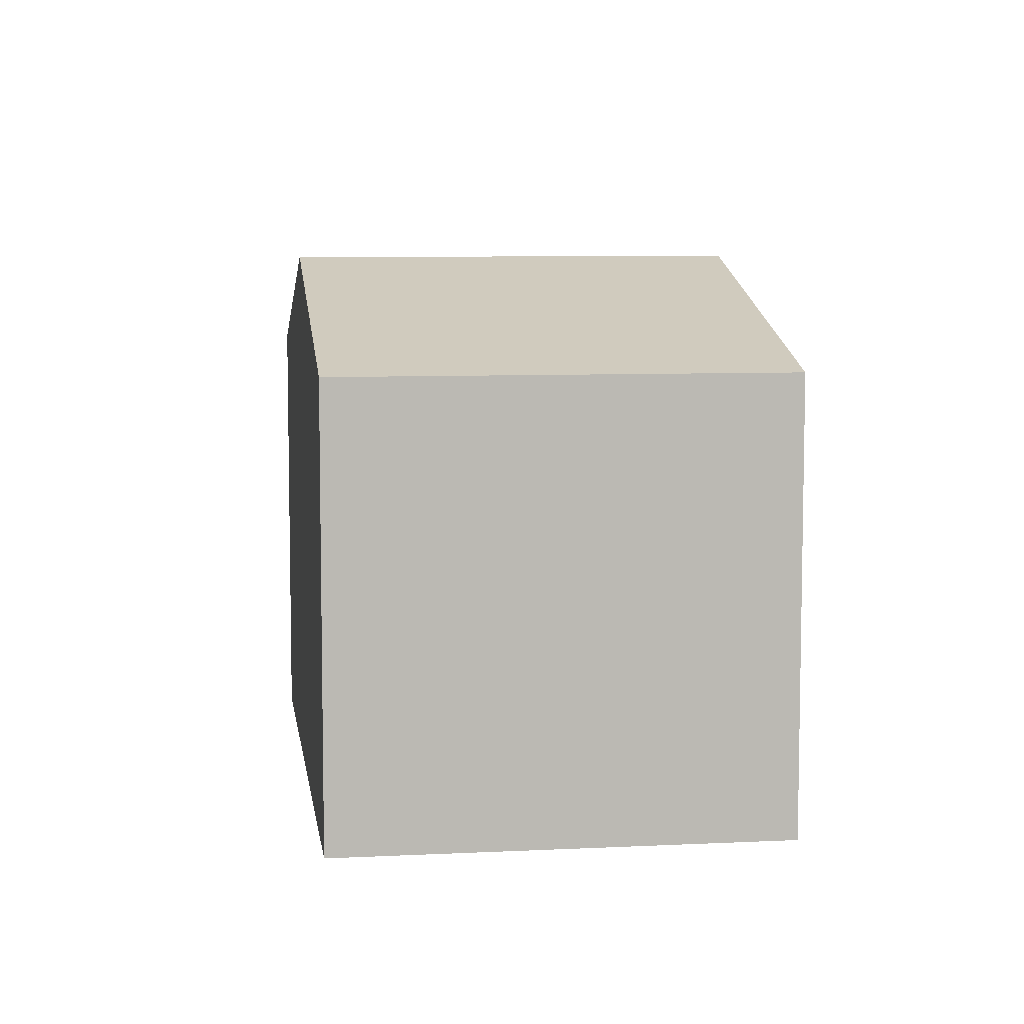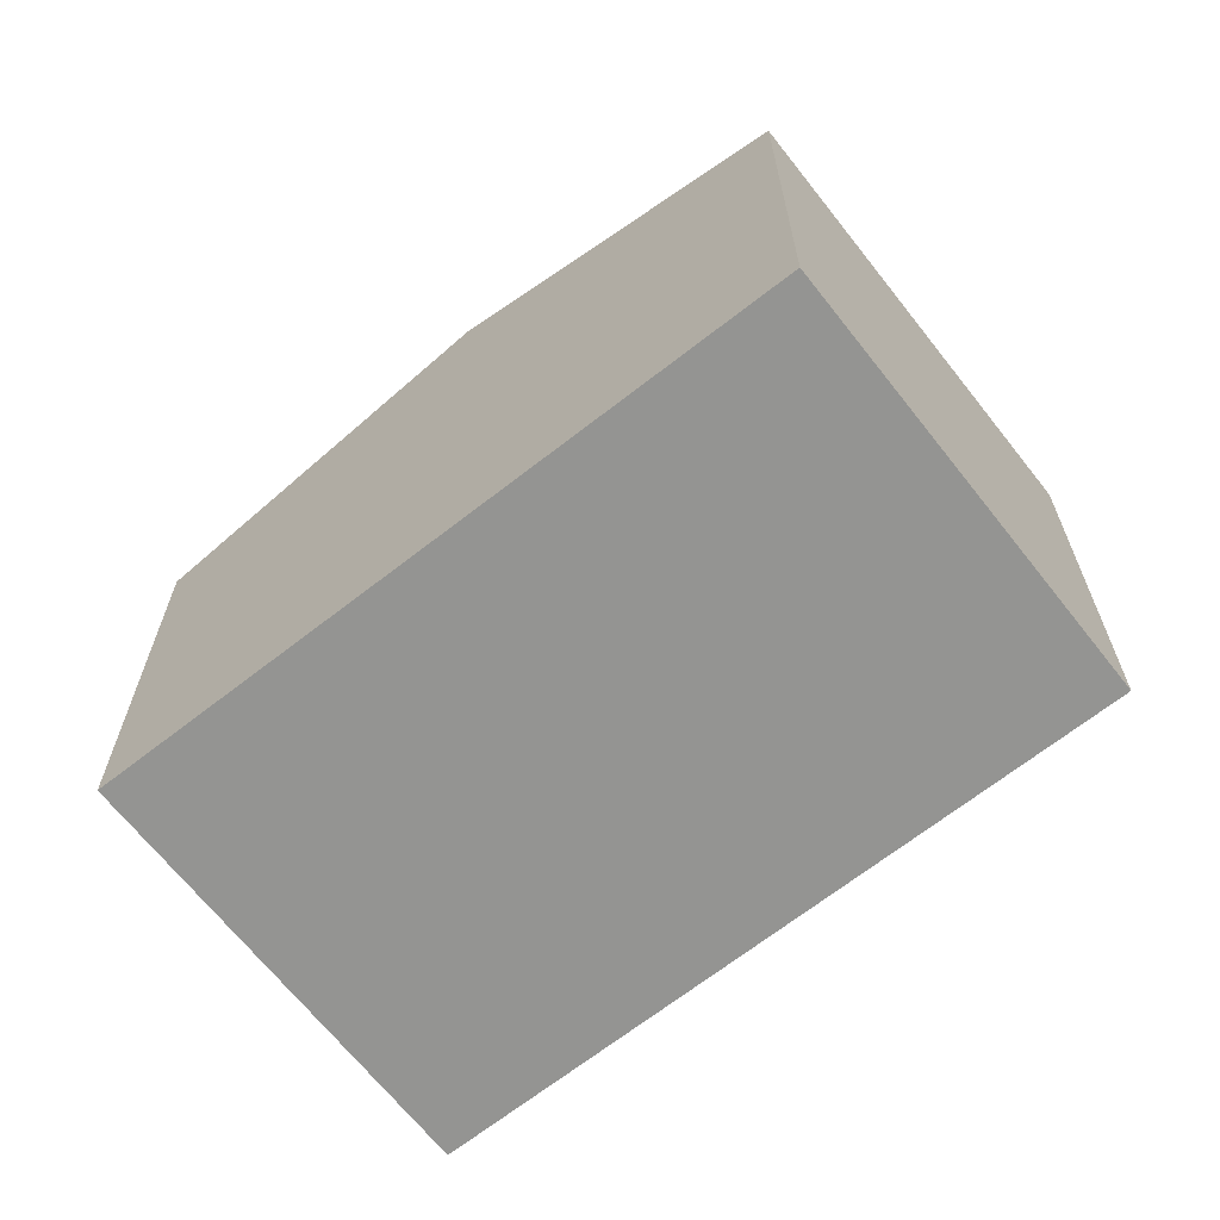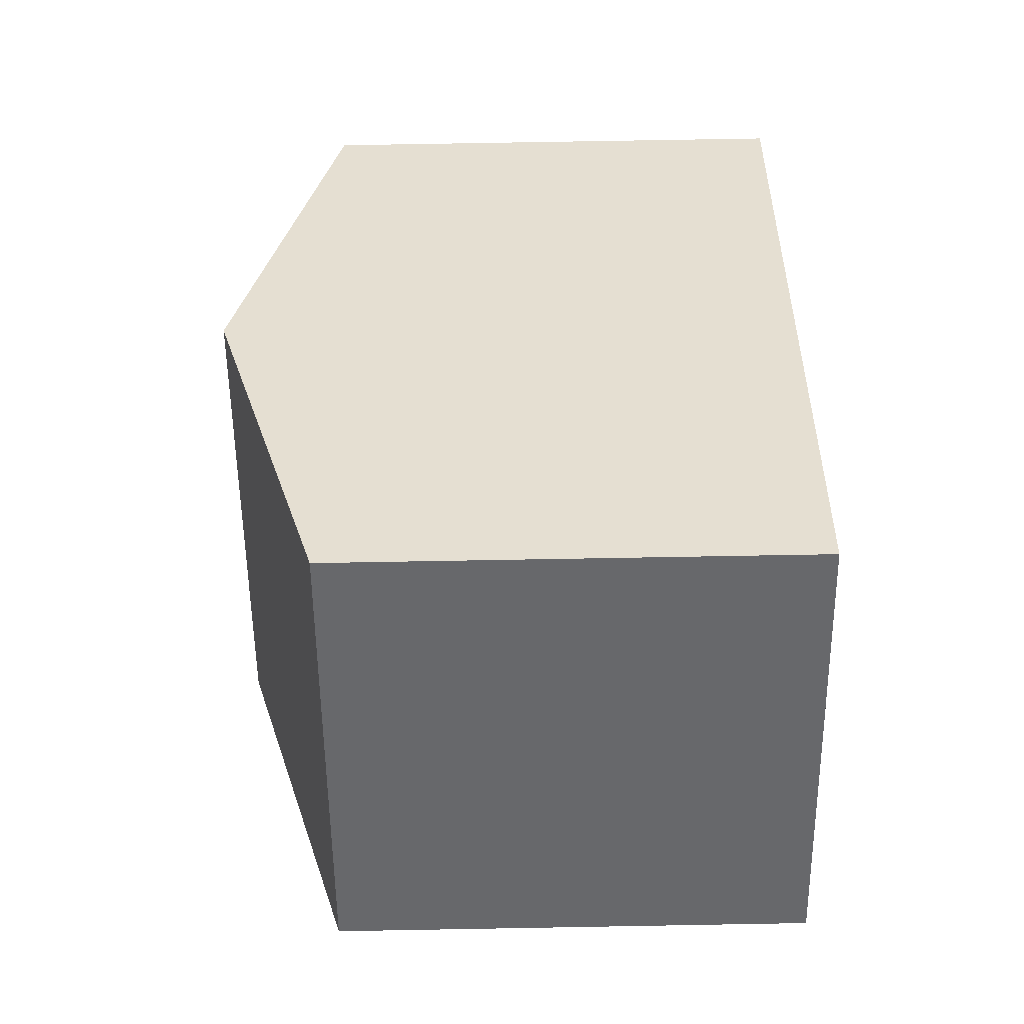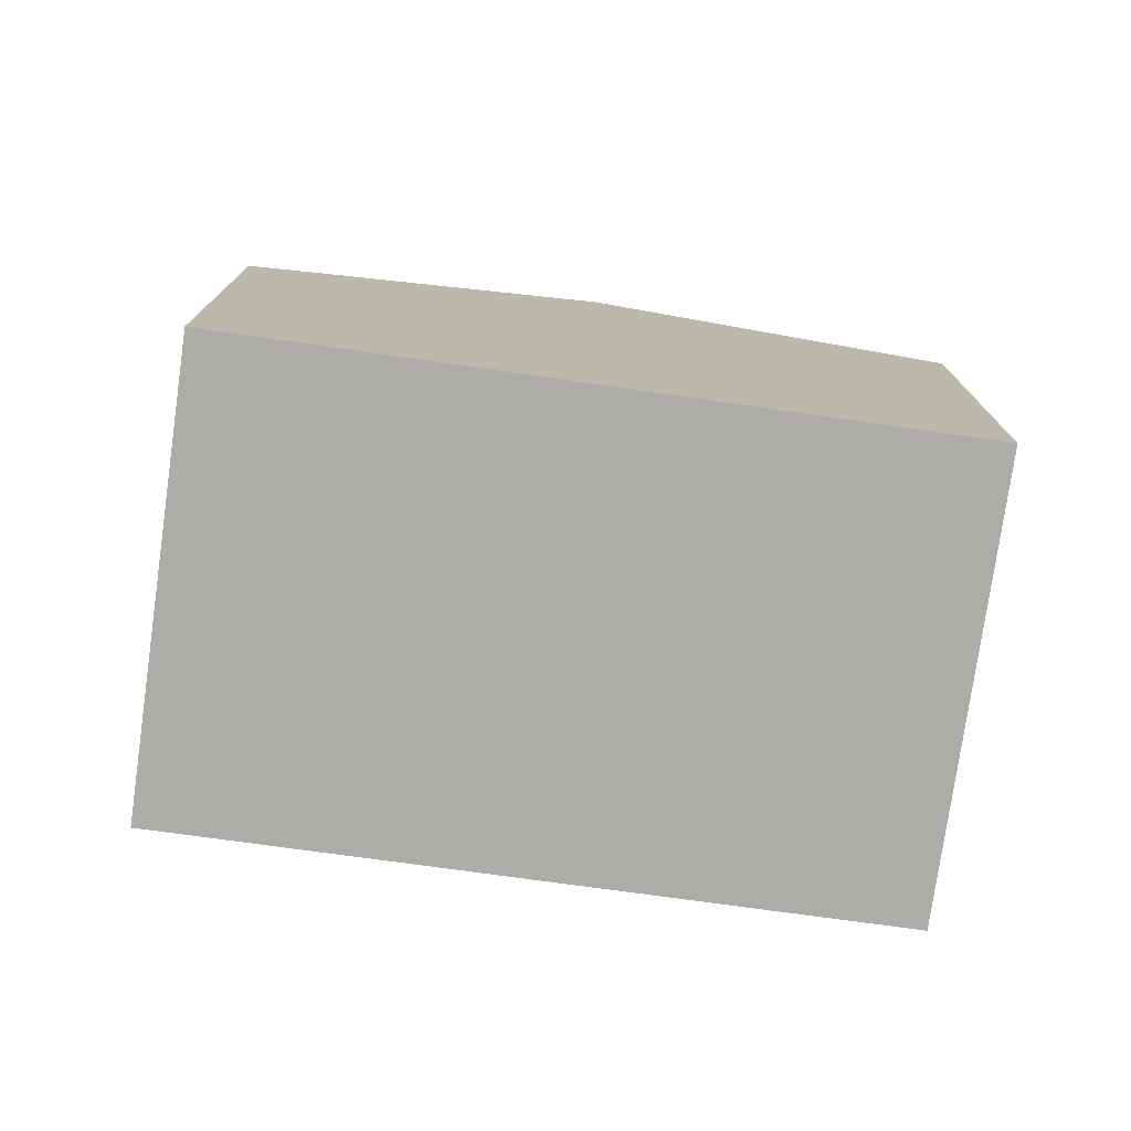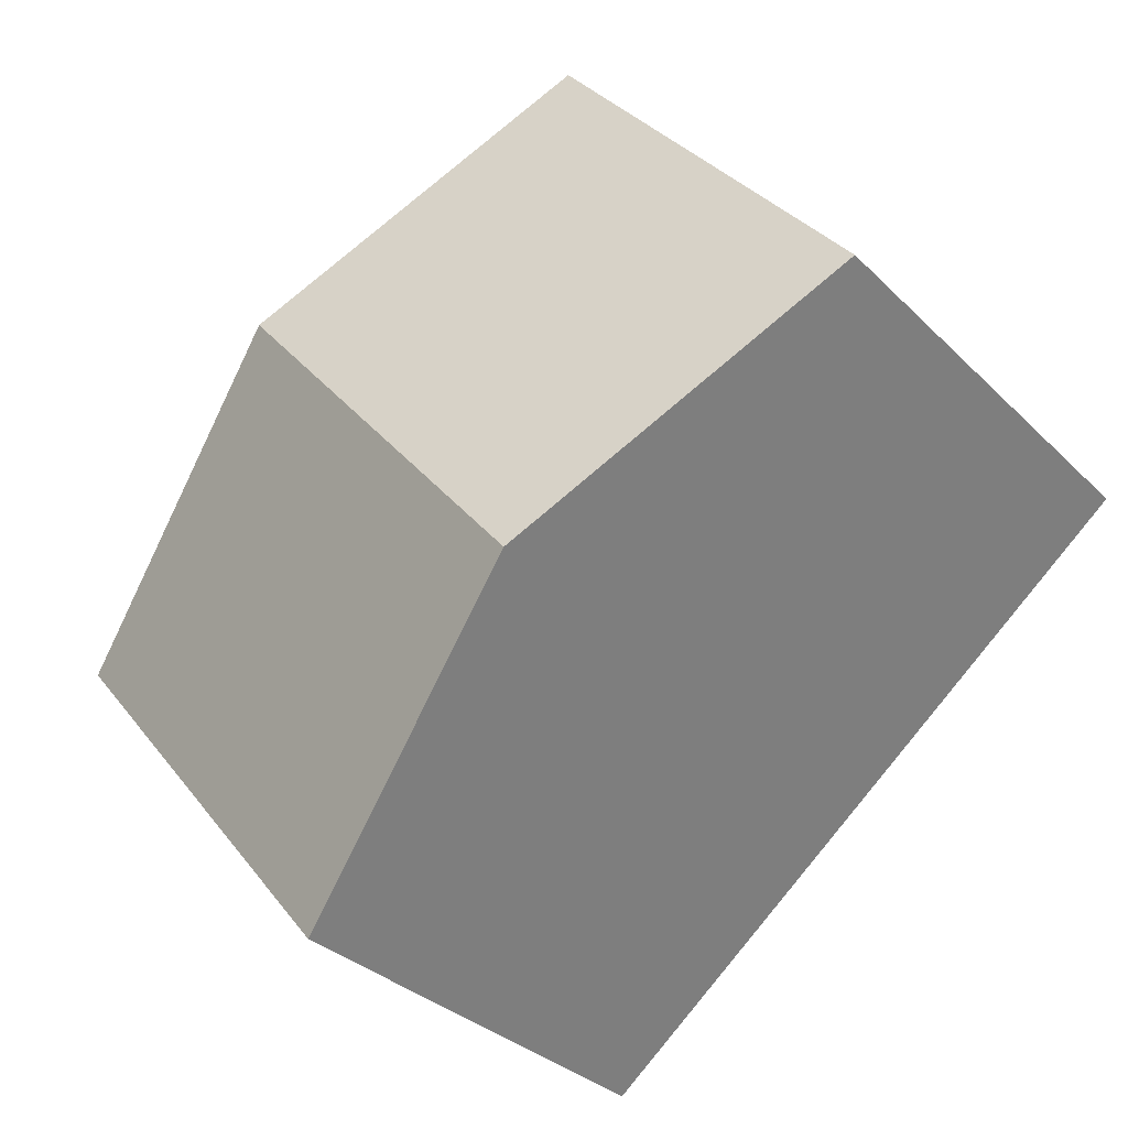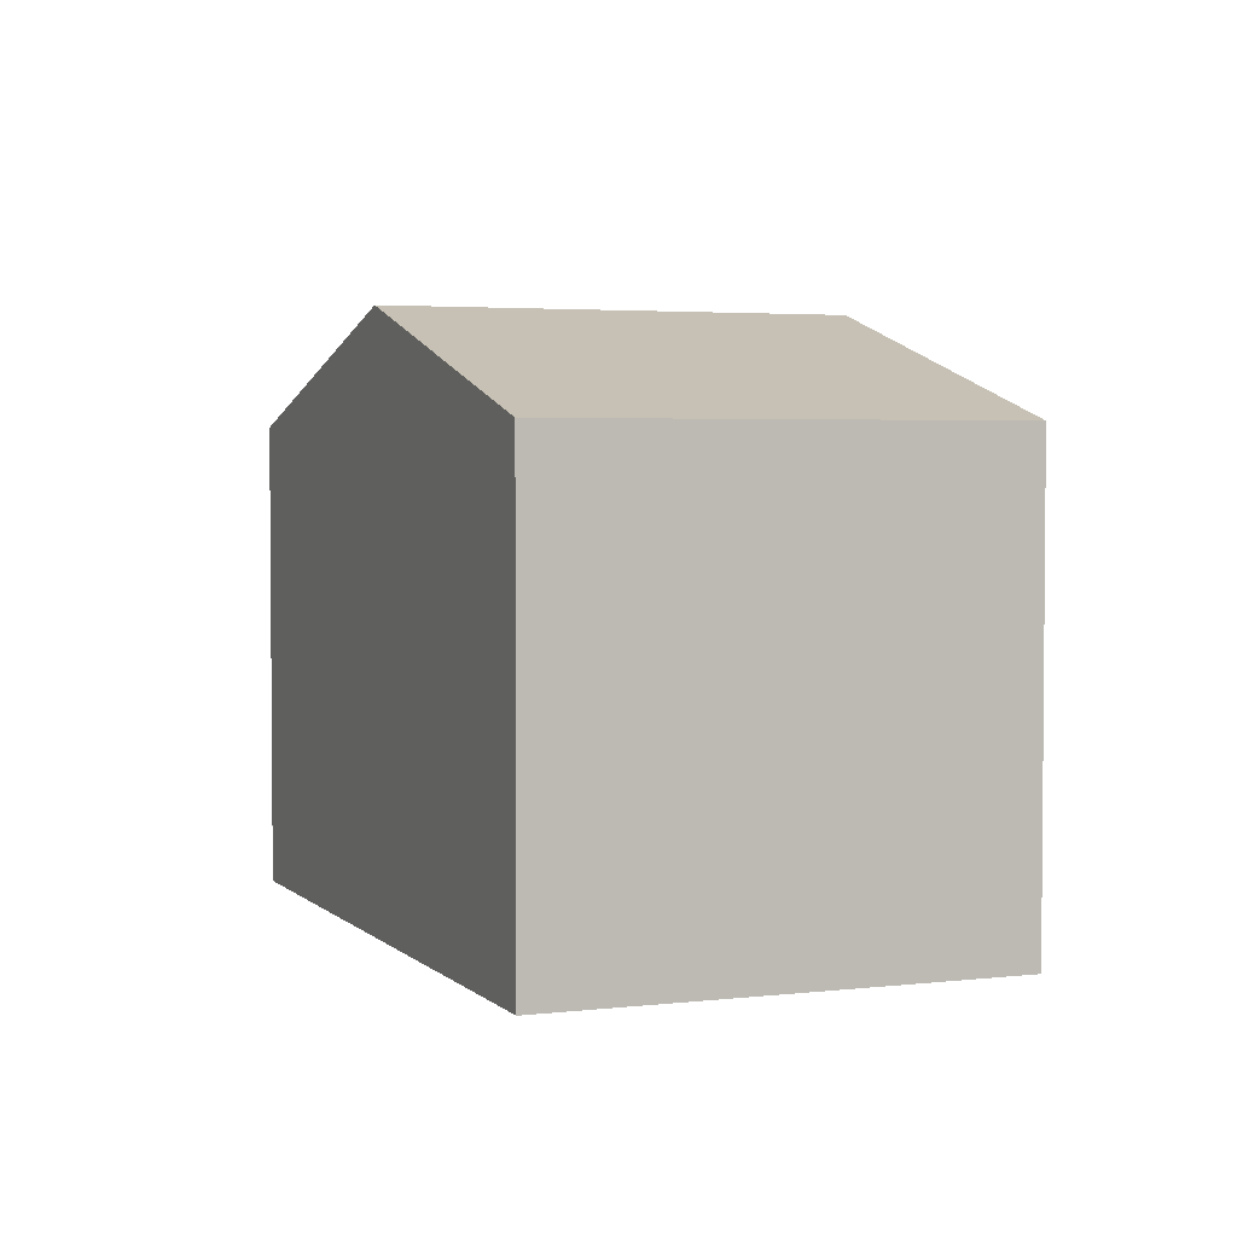
<metadata>
{"format":"obj","ext":"obj","renderer":"f3d","projection":"perspective","resolution":1024,"background":"white","views":[{"elev":7.4,"azim":-58.5,"up":"+Y"},{"elev":-66.9,"azim":77.7,"up":"+Y"},{"elev":77.2,"azim":-91.0,"up":"+Z"},{"elev":-76.7,"azim":31.5,"up":"+Y"},{"elev":-31.9,"azim":-143.6,"up":"+Z"},{"elev":3.3,"azim":-72.4,"up":"+Y"}]}
</metadata>
<code>
v  8.577 4.563 -1.107
v  2.831 5.595 -2.318
v  5.757 5.595 1.223
v  5.662 4.562 -4.636
v  2.937 4.562 3.554
v  0 4.562 2.793e-16
v  0 0 0
v  2.937 -2.176e-16 3.554
v  5.757 -7.489e-17 1.223
v  8.577 6.778e-17 -1.107
v  5.662 2.839e-16 -4.636
v  2.831 1.419e-16 -2.318
g defaultobject
f 1 2 3
f 2 1 4
f 2 5 3
f 5 2 6
f 7 5 6
f 5 7 8
f 8 3 5
f 3 8 1
f 1 8 9
f 1 9 10
f 10 4 1
f 4 10 11
f 2 7 6
f 7 2 4
f 7 4 12
f 12 4 11
f 9 11 10
f 11 9 8
f 11 8 12
f 12 8 7

</code>
